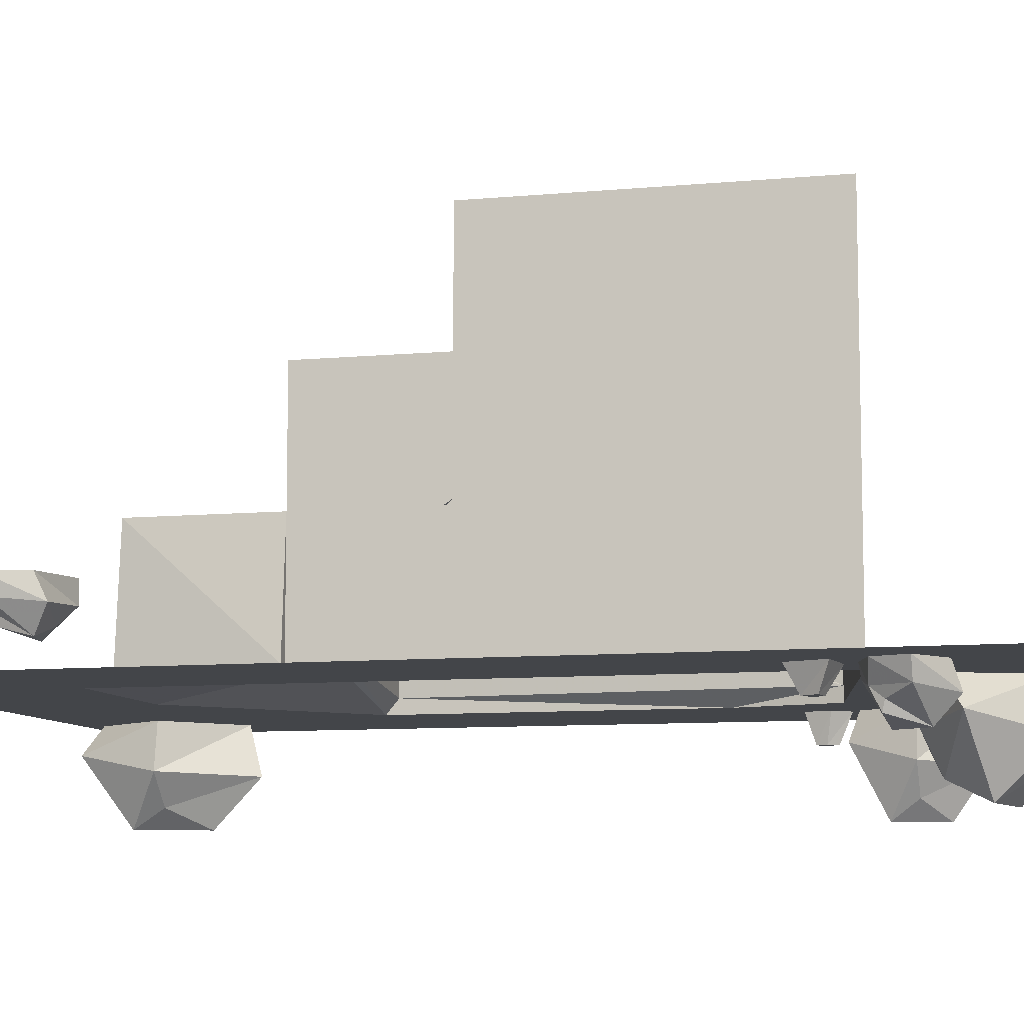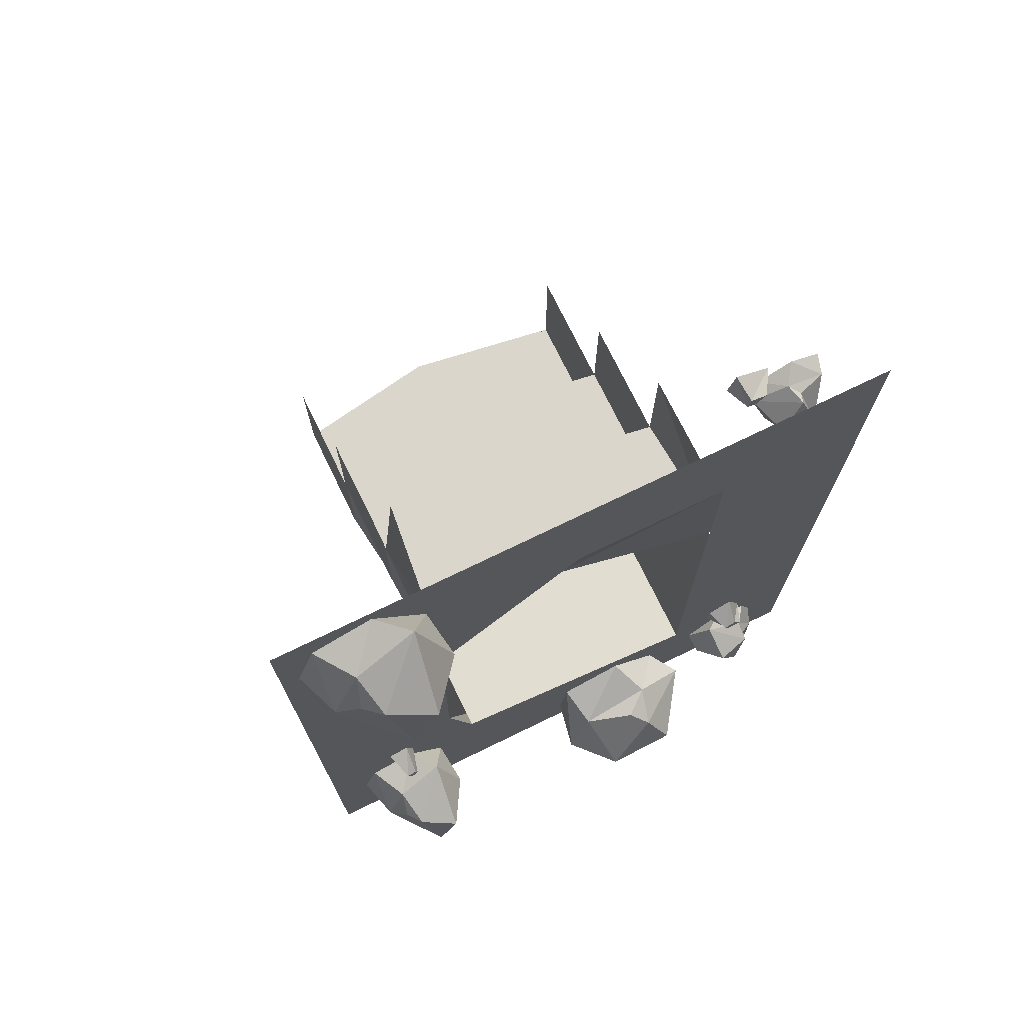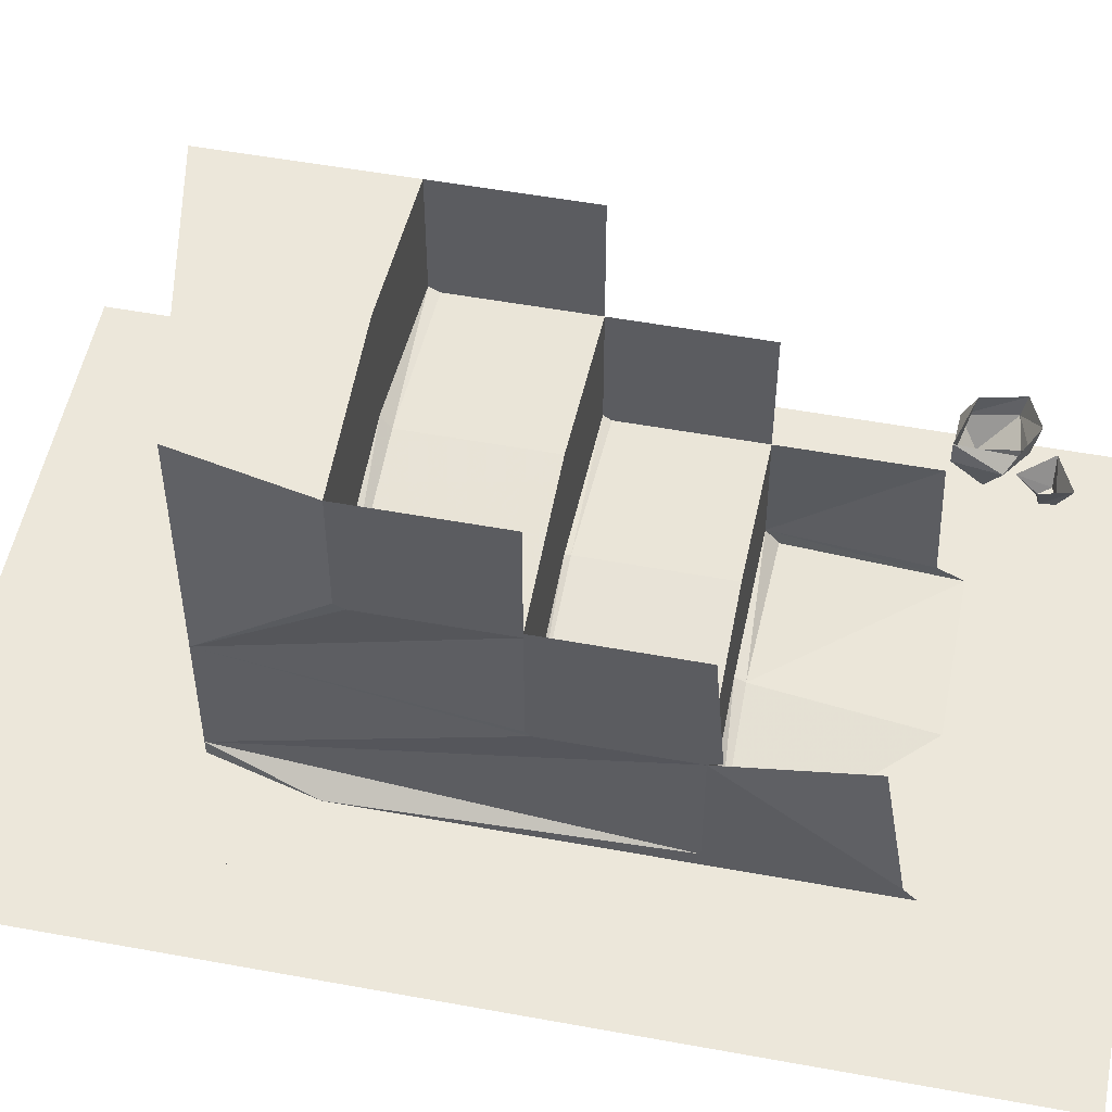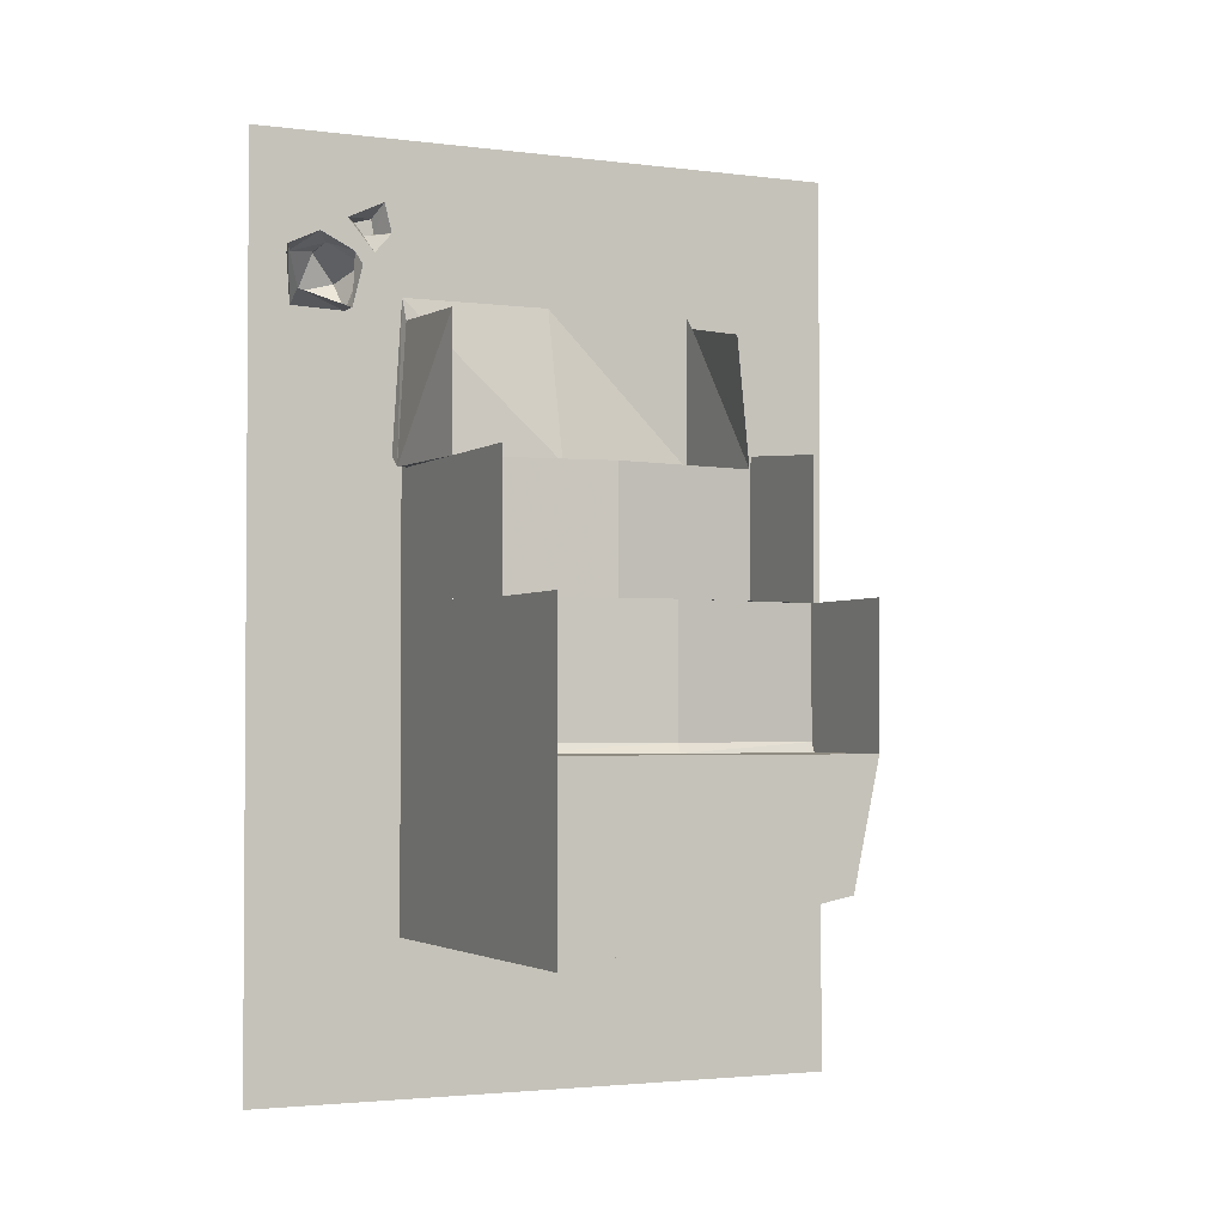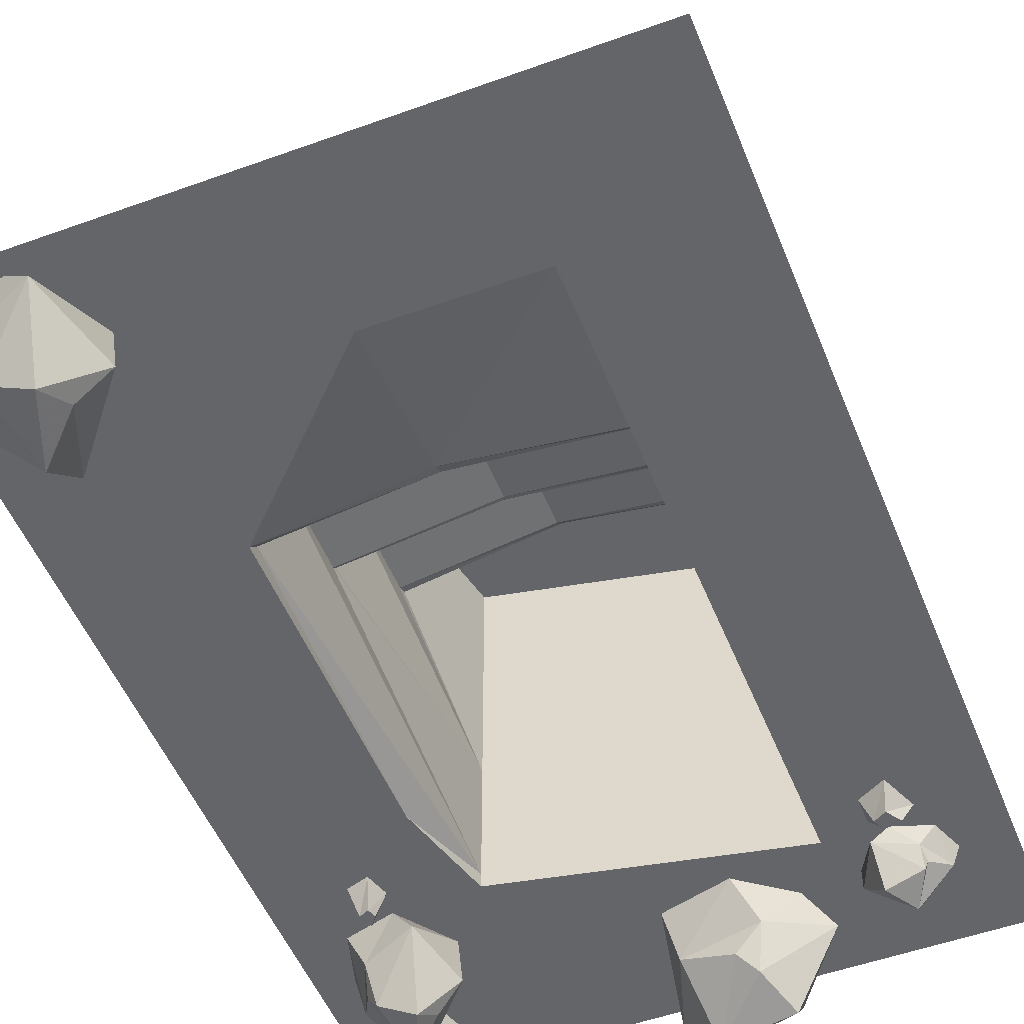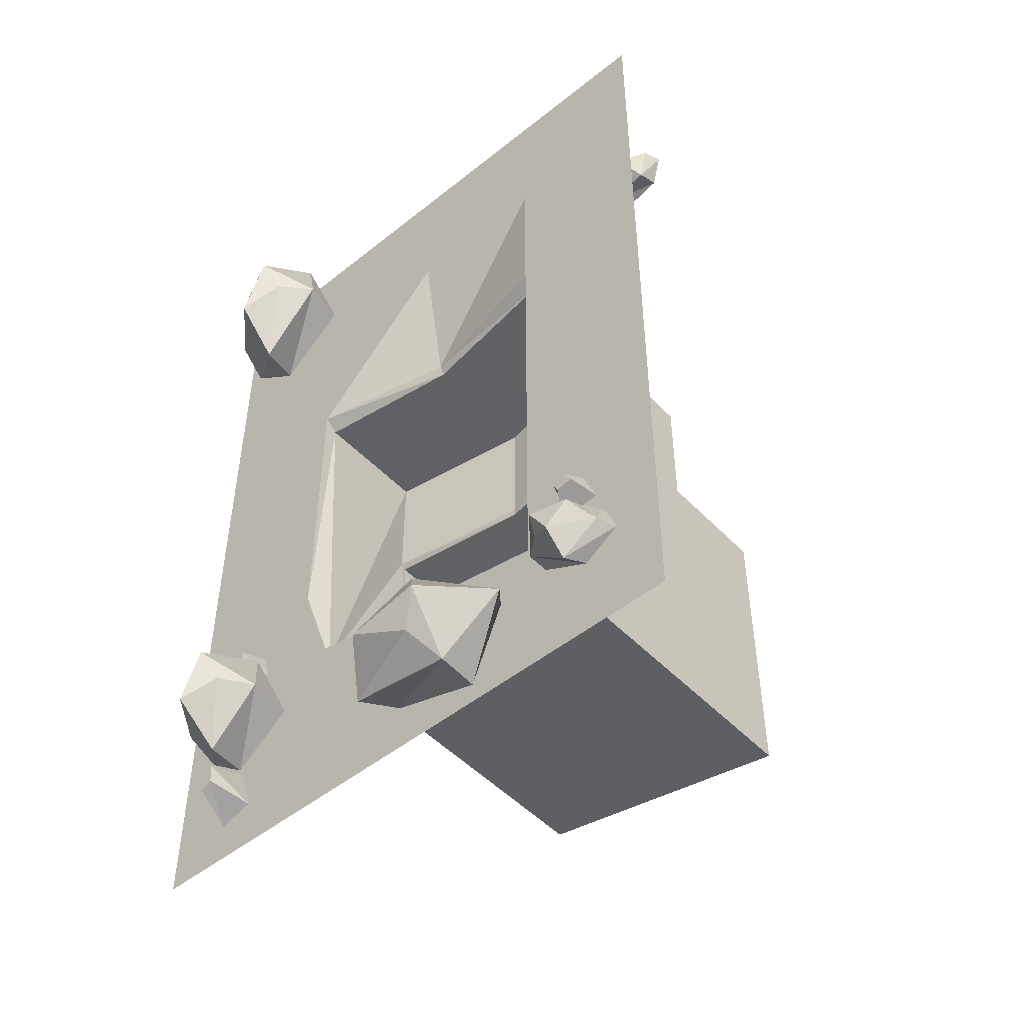
<metadata>
{"format":"obj","ext":"obj","renderer":"f3d","projection":"perspective","resolution":1024,"background":"white","views":[{"elev":-8.7,"azim":104.5,"up":"+Y"},{"elev":73.6,"azim":-25.9,"up":"+Z"},{"elev":52.3,"azim":-78.8,"up":"+Y"},{"elev":-2.5,"azim":155.1,"up":"+Z"},{"elev":-51.4,"azim":21.5,"up":"+Y"},{"elev":-49.5,"azim":41.5,"up":"+Z"}]}
</metadata>
<code>
o object/stairs/42
v -5 0 -130
v 64 0 -128
v -53 0 -105
v 0 0 -192
v 128 0 -192
v 128 0 -64
v 64 0 -64
v 64 6 -128
v -53 6 -105
v -64 0 -64
v -128 0 -64
v -128 0 -192
v -64 0 64
v -128 0 64
v -64 0 128
v -128 0 192
v 0 0 192
v 0 0 128
v 64 0 128
v 128 0 192
v 128 0 64
v 64 0 64
v 64 6 59
v 64 56 59
v 64 56 5
v 64 58 3
v 64 58 -128
v -53 58 -105
v -64 56 5
v -64 56 59
v -64 6 59
v -1 15 59
v -1 13 63
v -64 5 123
v 68 6 59
v 68 0 64
v -2 116 3
v 64 106 3
v -64 108 3
v -2 67 3
v -64 58 3
v -64 58 64
v -64 108 60
v -1 66 59
v -1 66 5
v 64 56 6
v 64 58 59
v 64 106 59
v -2 116 -50
v 64 106 -50
v 64 108 -54
v 64 108 3
v 64 156 3
v 64 156 -54
v -1 120 -54
v -64 156 -54
v -2 166 -54
v -64 106 -50
v -64 108 -54
v -64 106 3
v -53 156 -105
v 64 156 -128
v 64 108 -128
v -64 156 3
v -58 57 113
v 64 5 118
v 64 56 116
v -53 108 -105
v -90 -40 -138
v -78 -32 -128
v -81 -40 -117
v -96 -32 -116
v -101 -25 -119
v -108 -18 -133
v -90 -20 -152
v -69 -19 -128
v -78 -12 -103
v -99 -16 -111
v -107 0 -112
v -113 0 -133
v -95 0 -147
v -71 0 -128
v -87 0 -106
v -93 -17 -157
v -92 -17 -166
v -87 0 -170
v -93 0 -151
v -98 -17 -161
v -97 -17 -168
v -101 0 -174
v -102 0 -159
v 82 -20 -138
v 81 -16 -146
v 90 -20 -151
v 97 -16 -137
v 81 -5 -129
v 73 -9 -146
v 90 -10 -160
v 105 -8 -147
v 98 -12 -138
v 97 -8 -133
v 88 0 -129
v 73 0 -146
v 93 0 -157
v 108 0 -147
v 103 0 -134
v 91 -10 -112
v 95 -10 -118
v 99 0 -122
v 93 0 -107
v 86 -10 -115
v 88 -10 -119
v 82 0 -124
v 82 0 -113
v -91 -12 -98
v -93 -12 -92
v -97 0 -89
v -91 0 -103
v -88 -12 -94
v -89 -12 -90
v -88 0 -86
v -85 0 -96
v -91 -40 140
v -76 -32 154
v -80 -40 168
v -98 -32 170
v -105 -25 166
v -114 -18 147
v -91 -20 121
v -64 -19 154
v -76 -12 188
v -102 -16 177
v -113 0 175
v -121 0 147
v -97 0 128
v -67 0 154
v -88 0 184
v 11 -40 -170
v 31 -32 -175
v 41 -40 -164
v 33 -32 -148
v 26 -25 -144
v 5 -18 -147
v -5 -20 -180
v 38 -19 -185
v 60 -12 -157
v 37 -16 -141
v 29 0 -133
v 1 0 -141
v -2 0 -171
v 36 0 -183
v 50 0 -149
v 85 22 154
v 92 22 152
v 98 32 152
v 83 32 159
v 84 22 148
v 88 22 147
v 87 32 139
v 80 32 147
v 97 12 129
v 102 16 122
v 112 12 125
v 107 16 140
v 90 27 135
v 96 23 117
v 118 22 118
v 120 24 138
v 108 20 140
v 104 24 143
v 95 32 139
v 96 32 117
v 118 32 123
v 122 32 140
v 109 32 146
f 1 2 3
f 1 3 4
f 1 4 2
f 2 4 5
f 2 5 6
f 2 6 7
f 2 7 8
f 2 8 3
f 3 8 9
f 3 9 10
f 3 10 11
f 3 11 12
f 3 12 4
f 11 10 13
f 11 13 14
f 14 13 15
f 14 15 16
f 16 15 17
f 17 15 18
f 17 18 19
f 17 19 20
f 20 19 21
f 21 19 22
f 21 22 6
f 6 22 7
f 7 22 8
f 8 22 23
f 8 23 24
f 8 24 25
f 8 25 26
f 8 26 27
f 8 27 9
f 9 27 28
f 9 28 29
f 9 29 30
f 9 30 31
f 9 31 10
f 10 31 13
f 13 31 32
f 13 32 33
f 13 33 18
f 13 18 15
f 13 15 34
f 13 34 31
f 31 34 30
f 31 30 32
f 32 30 24
f 32 24 35
f 32 35 33
f 33 35 36
f 33 36 19
f 33 19 18
f 37 38 39
f 39 38 40
f 39 40 41
f 39 41 42
f 39 42 43
f 24 44 45
f 24 45 46
f 24 46 26
f 24 26 47
f 47 26 48
f 48 26 38
f 38 26 40
f 40 26 45
f 40 45 29
f 40 29 41
f 41 29 42
f 42 29 30
f 30 29 44
f 30 44 24
f 29 45 44
f 45 26 46
f 38 37 49
f 38 49 50
f 38 50 51
f 38 51 52
f 52 51 53
f 53 51 54
f 54 51 55
f 54 55 56
f 54 56 57
f 58 59 55
f 58 55 49
f 58 49 37
f 58 37 60
f 58 60 39
f 58 39 59
f 59 39 56
f 59 56 55
f 56 59 61
f 56 61 54
f 54 61 62
f 54 62 63
f 54 63 51
f 51 63 50
f 51 50 49
f 51 49 55
f 56 39 64
f 30 34 65
f 35 66 19
f 35 19 36
f 67 66 35
f 67 35 24
f 28 27 63
f 28 63 68
f 28 68 59
f 28 59 58
f 28 58 60
f 28 60 41
f 28 41 29
f 68 63 62
f 68 62 61
f 68 61 59
f 26 38 27
f 27 38 50
f 27 50 63
f 69 70 71
f 69 71 72
f 69 72 73
f 69 73 74
f 69 74 75
f 69 75 70
f 70 75 76
f 70 76 71
f 71 76 77
f 71 77 72
f 72 77 78
f 72 78 73
f 73 78 74
f 74 78 79
f 74 79 80
f 74 80 75
f 75 80 81
f 75 81 76
f 76 81 82
f 76 82 77
f 77 82 83
f 77 83 78
f 78 83 79
f 84 85 86
f 84 86 87
f 84 87 88
f 84 88 85
f 85 88 89
f 85 89 90
f 85 90 86
f 88 87 91
f 88 91 89
f 89 91 90
f 92 93 94
f 92 94 95
f 92 95 96
f 92 96 97
f 92 97 93
f 93 97 98
f 93 98 94
f 94 98 99
f 94 99 100
f 94 100 95
f 95 100 101
f 95 101 96
f 96 101 102
f 96 102 103
f 96 103 97
f 97 103 104
f 97 104 98
f 98 104 105
f 98 105 99
f 99 105 106
f 99 106 101
f 99 101 100
f 101 106 102
f 107 108 109
f 107 109 110
f 107 110 111
f 107 111 108
f 108 111 112
f 108 112 113
f 108 113 109
f 111 110 114
f 111 114 112
f 112 114 113
f 115 116 117
f 115 117 118
f 115 118 119
f 115 119 116
f 116 119 120
f 116 120 121
f 116 121 117
f 119 118 122
f 119 122 120
f 120 122 121
f 123 124 125
f 123 125 126
f 123 126 127
f 123 127 128
f 123 128 129
f 123 129 124
f 124 129 130
f 124 130 125
f 125 130 131
f 125 131 126
f 126 131 132
f 126 132 127
f 127 132 128
f 128 132 133
f 128 133 134
f 128 134 129
f 129 134 135
f 129 135 130
f 130 135 136
f 130 136 131
f 131 136 137
f 131 137 132
f 132 137 133
f 138 139 140
f 138 140 141
f 138 141 142
f 138 142 143
f 138 143 144
f 138 144 139
f 139 144 145
f 139 145 140
f 140 145 146
f 140 146 141
f 141 146 147
f 141 147 142
f 142 147 143
f 143 147 148
f 143 148 149
f 143 149 144
f 144 149 150
f 144 150 145
f 145 150 151
f 145 151 146
f 146 151 152
f 146 152 147
f 147 152 148
f 153 154 155
f 153 155 156
f 153 156 157
f 153 157 154
f 154 157 158
f 154 158 159
f 154 159 155
f 157 156 160
f 157 160 158
f 158 160 159
f 161 162 163
f 161 163 164
f 161 164 165
f 161 165 166
f 161 166 162
f 162 166 167
f 162 167 163
f 163 167 168
f 163 168 169
f 163 169 164
f 164 169 170
f 164 170 165
f 165 170 171
f 165 171 172
f 165 172 166
f 166 172 173
f 166 173 167
f 167 173 174
f 167 174 168
f 168 174 175
f 168 175 170
f 168 170 169
f 170 175 171

</code>
